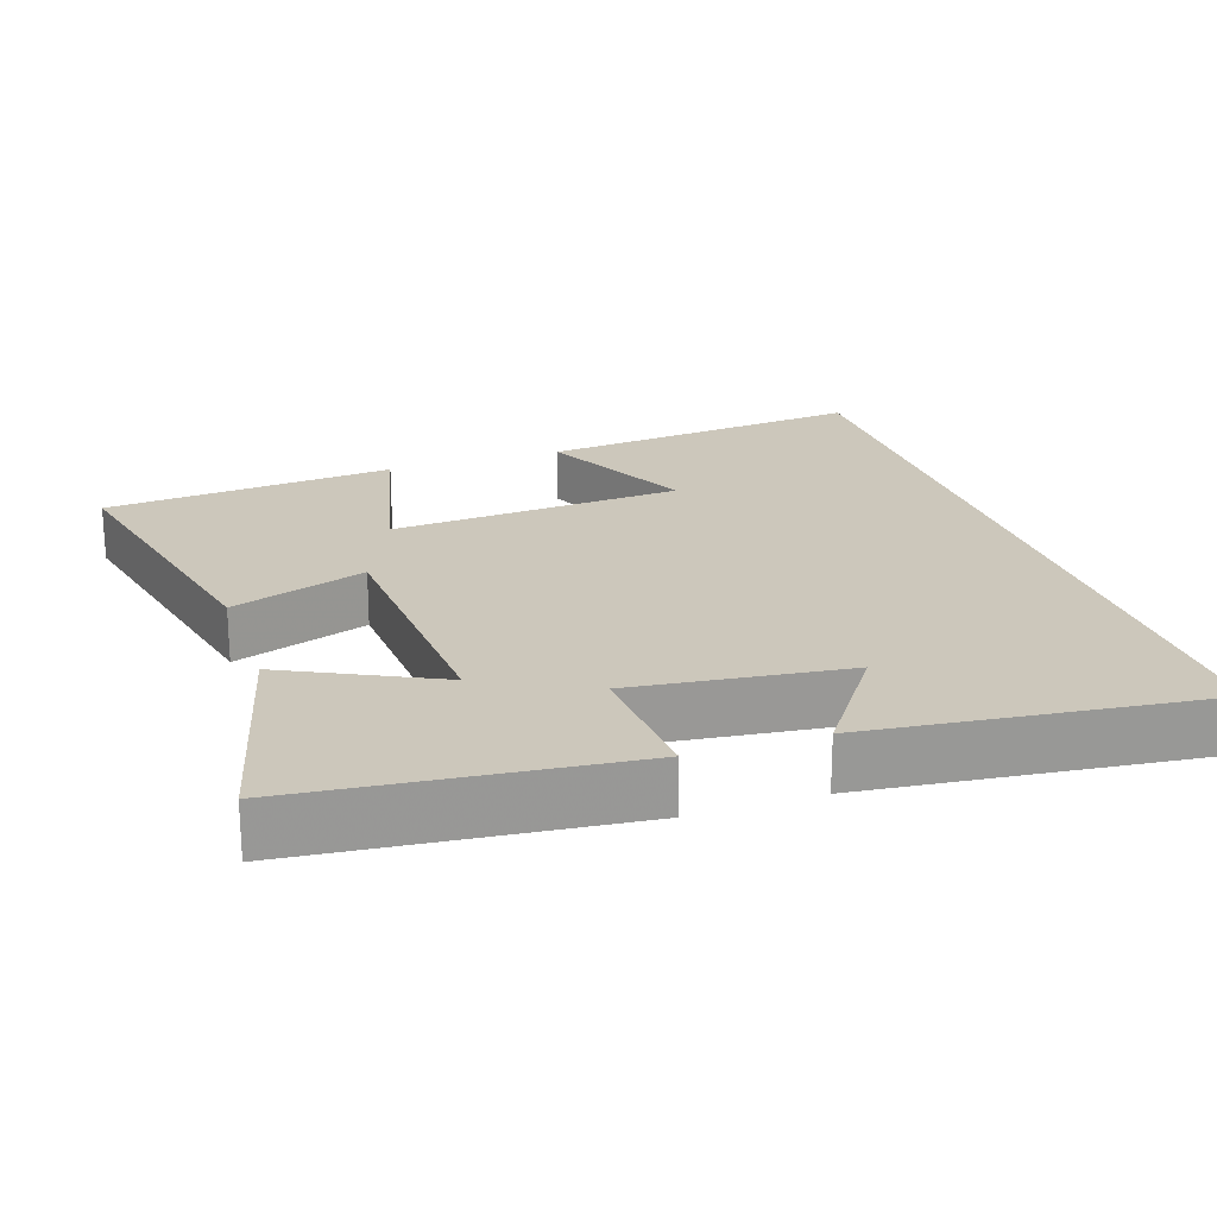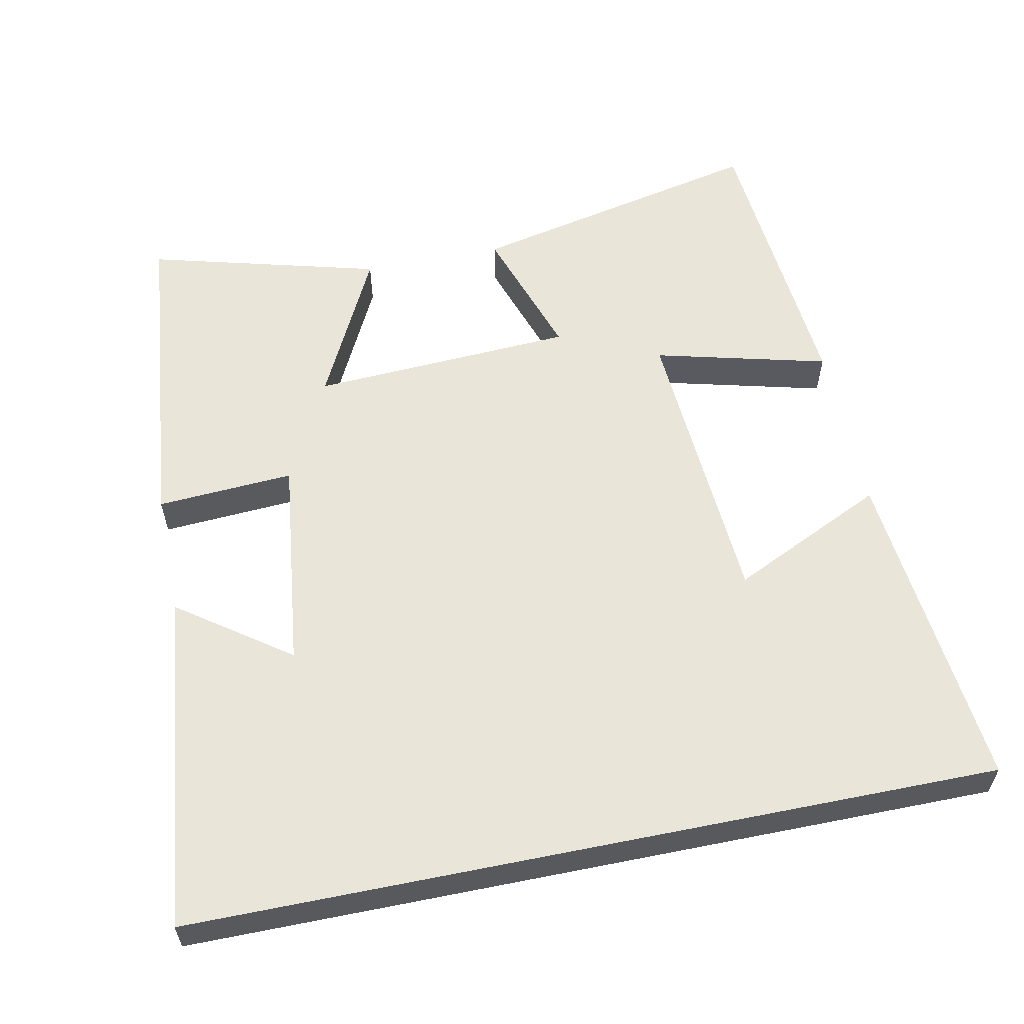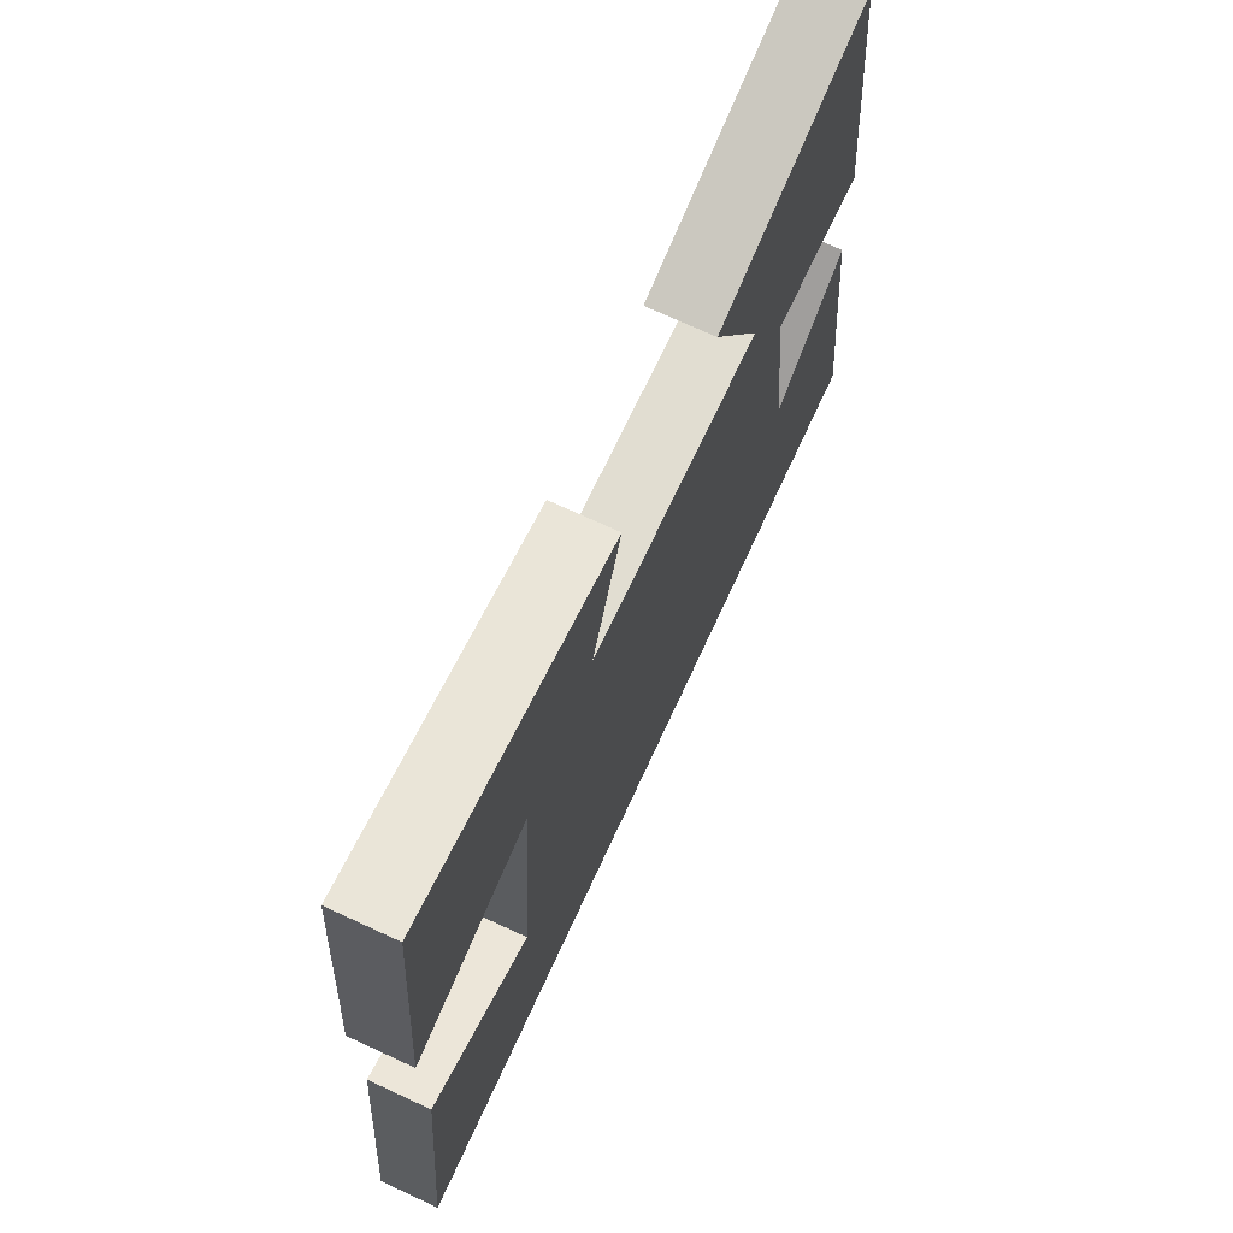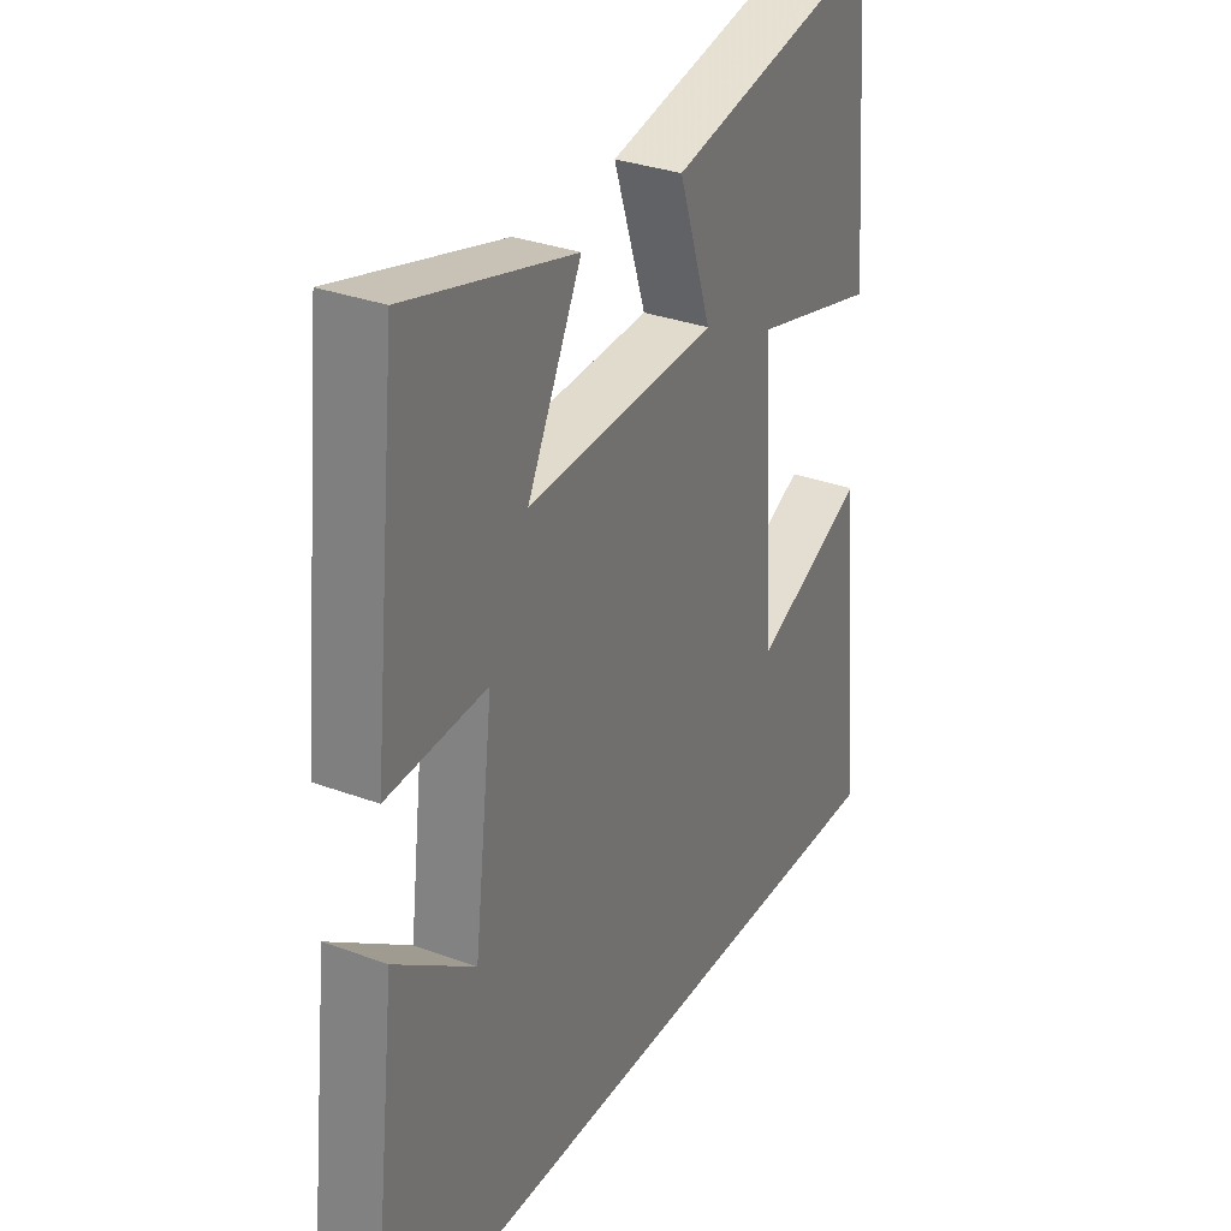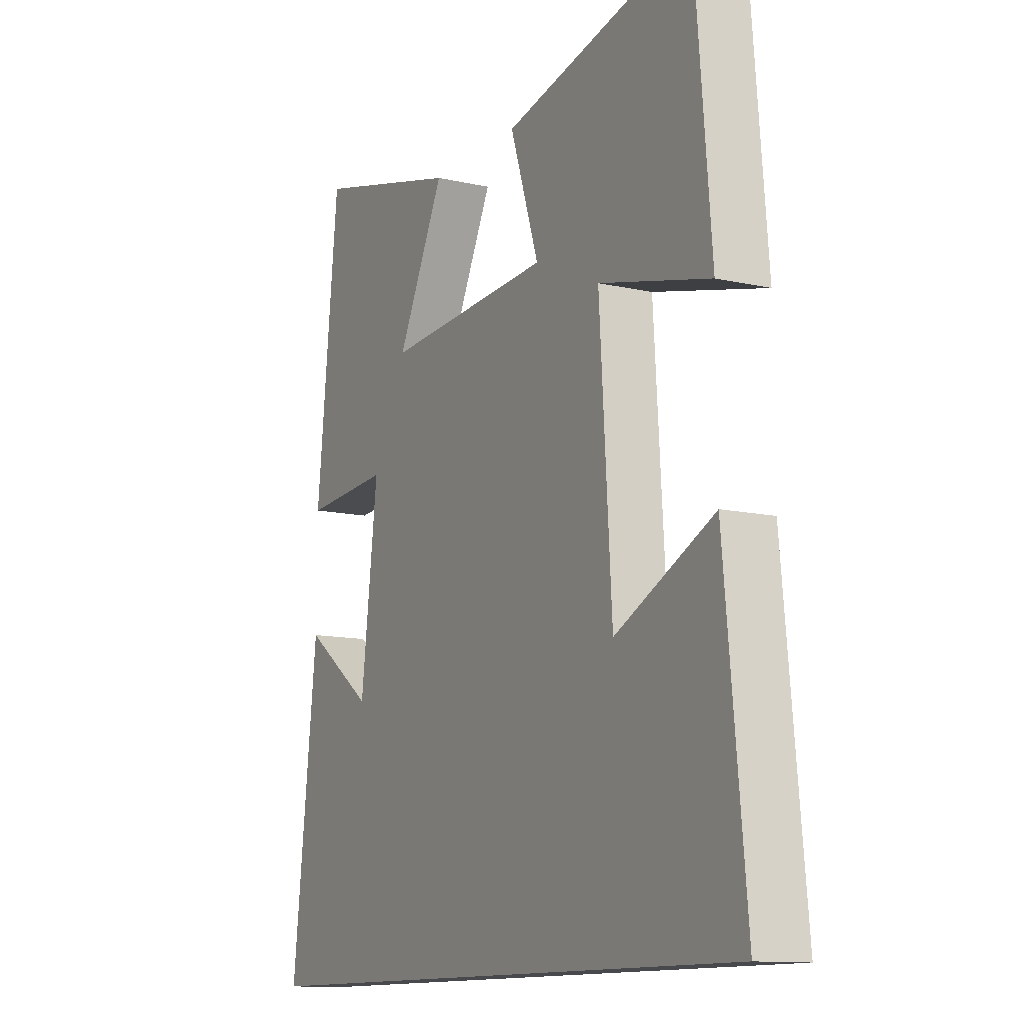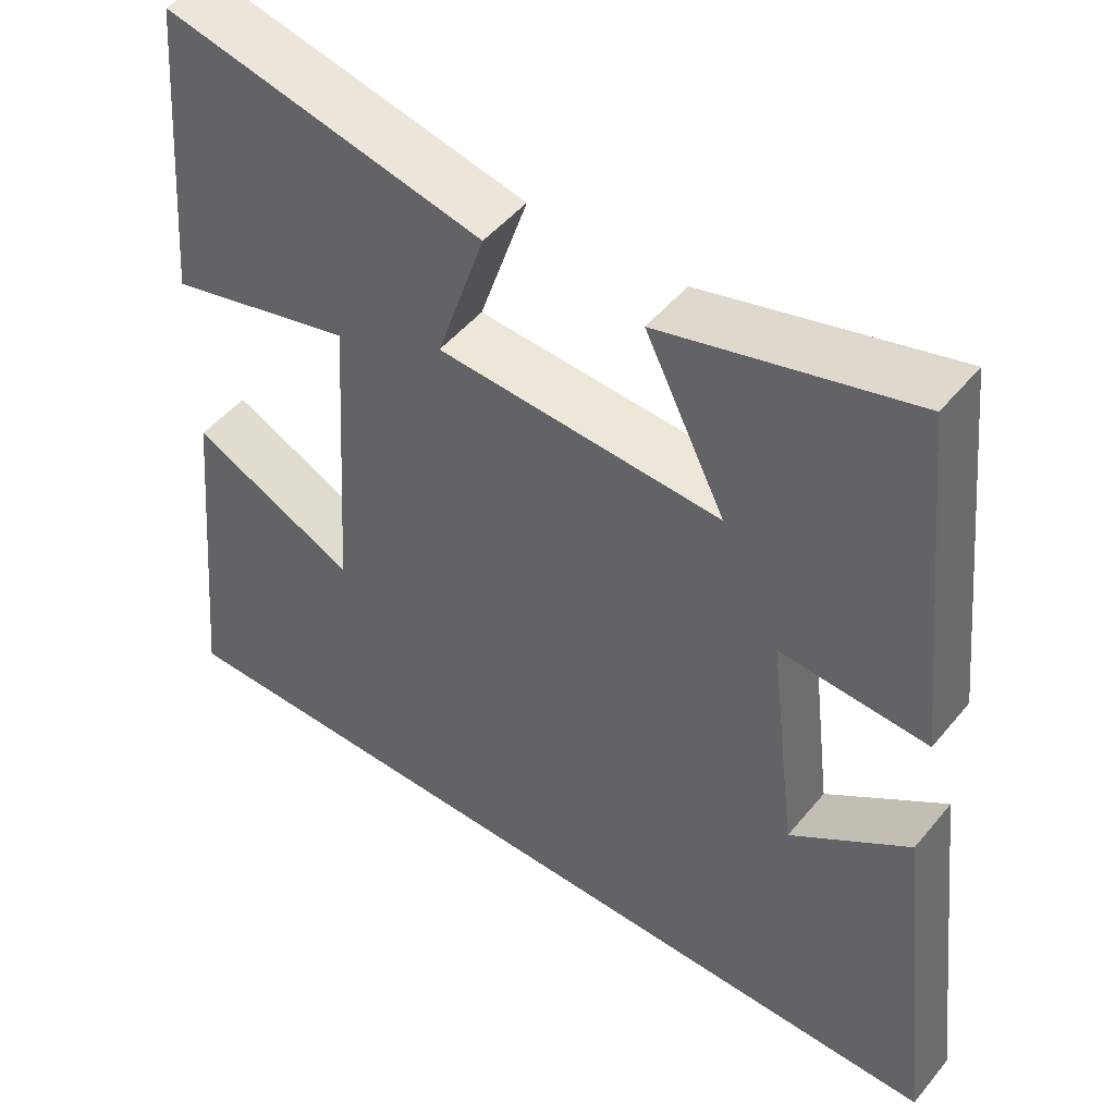
<metadata>
{"format":"obj","ext":"obj","renderer":"f3d","projection":"perspective","resolution":1024,"background":"white","views":[{"elev":21.7,"azim":71.2,"up":"+Y"},{"elev":58.2,"azim":168.5,"up":"+Y"},{"elev":72.0,"azim":-65.2,"up":"+Z"},{"elev":31.6,"azim":117.7,"up":"+Z"},{"elev":-12.1,"azim":-118.2,"up":"+Z"},{"elev":48.9,"azim":37.6,"up":"+Z"}]}
</metadata>
<code>
v 0.554 0.07 -0.5
v -0.544 0.07 -0.5
v -0.5 0.07 -0.051
v -0.289 0.07 -0.151
v -0.263 0.07 0.251
v -0.5 0.07 0.191
v -0.466 0.07 0.59
v -0.06 0.07 0.5
v -0.122 0.07 0.315
v 0.238 0.07 0.295
v 0.136 0.07 0.5
v 0.453 0.07 0.584
v 0.5 0.07 0.137
v 0.313 0.07 0.149
v 0.349 0.07 -0.143
v 0.5 0.07 -0.035
v 0.554 0 -0.5
v -0.544 0 -0.5
v -0.5 0 -0.051
v -0.289 0 -0.151
v -0.263 0 0.251
v -0.5 0 0.191
v -0.466 0 0.59
v -0.06 0 0.5
v -0.122 0 0.315
v 0.238 0 0.295
v 0.136 0 0.5
v 0.453 0 0.584
v 0.5 0 0.137
v 0.313 0 0.149
v 0.349 0 -0.143
v 0.5 0 -0.035
f 15 16 1
f 12 13 14
f 11 12 14
f 10 11 14
f 9 10 14 15
f 7 8 9
f 6 7 9
f 5 6 9
f 9 15 1
f 5 9 1
f 4 5 1
f 2 3 4
f 1 2 4
f 17 32 31
f 30 29 28
f 30 28 27
f 30 27 26
f 31 30 26 25
f 25 24 23
f 25 23 22
f 25 22 21
f 17 31 25
f 17 25 21
f 17 21 20
f 20 19 18
f 20 18 17
f 1 17 18 2
f 2 18 19 3
f 3 19 20 4
f 4 20 21 5
f 5 21 22 6
f 6 22 23 7
f 7 23 24 8
f 8 24 25 9
f 9 25 26 10
f 10 26 27 11
f 11 27 28 12
f 12 28 29 13
f 13 29 30 14
f 14 30 31 15
f 15 31 32 16
f 16 32 17 1

</code>
